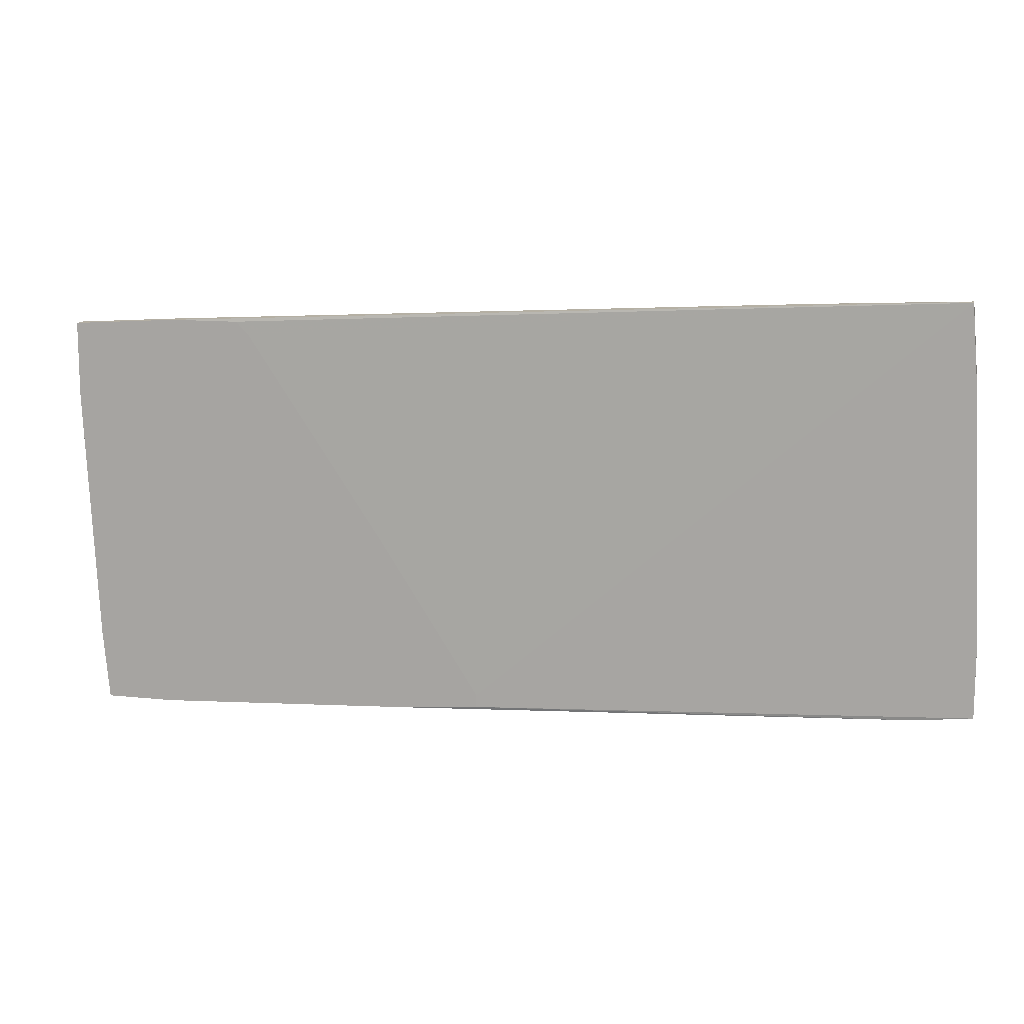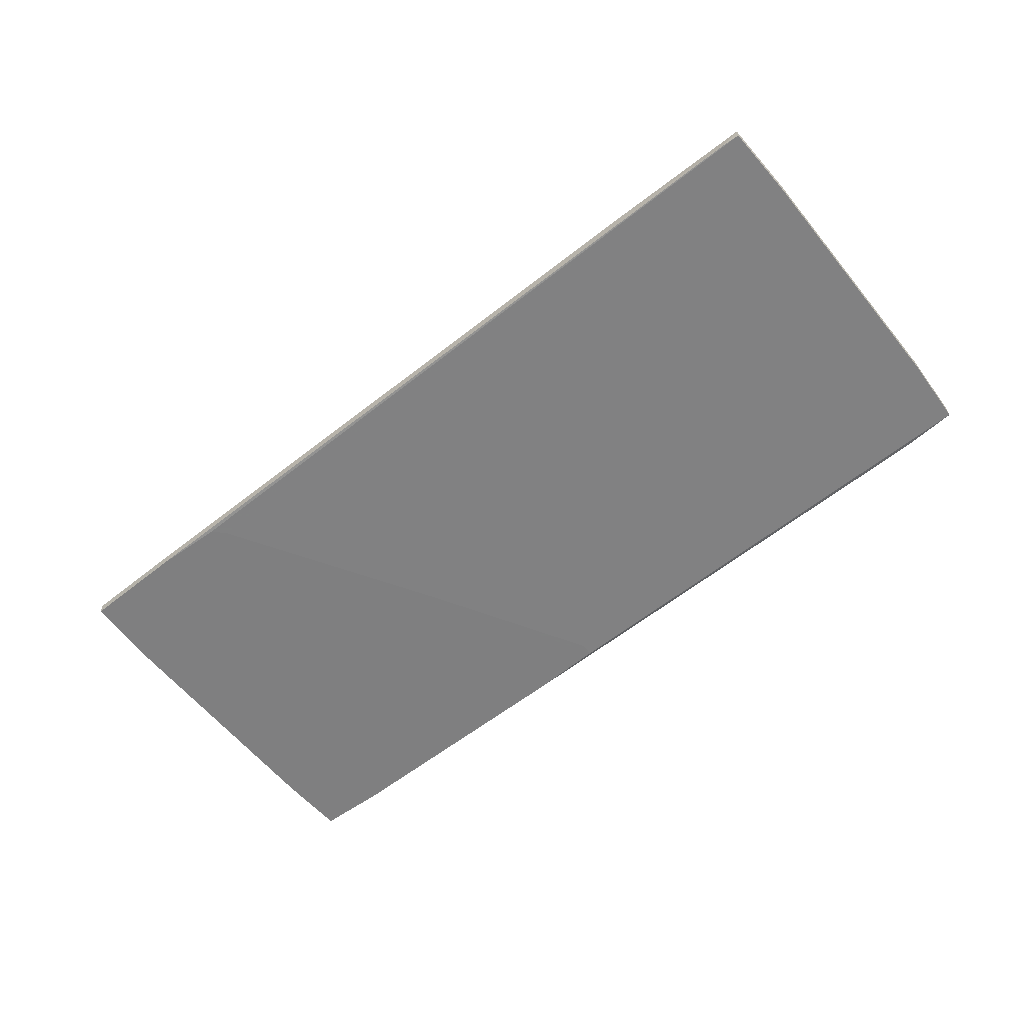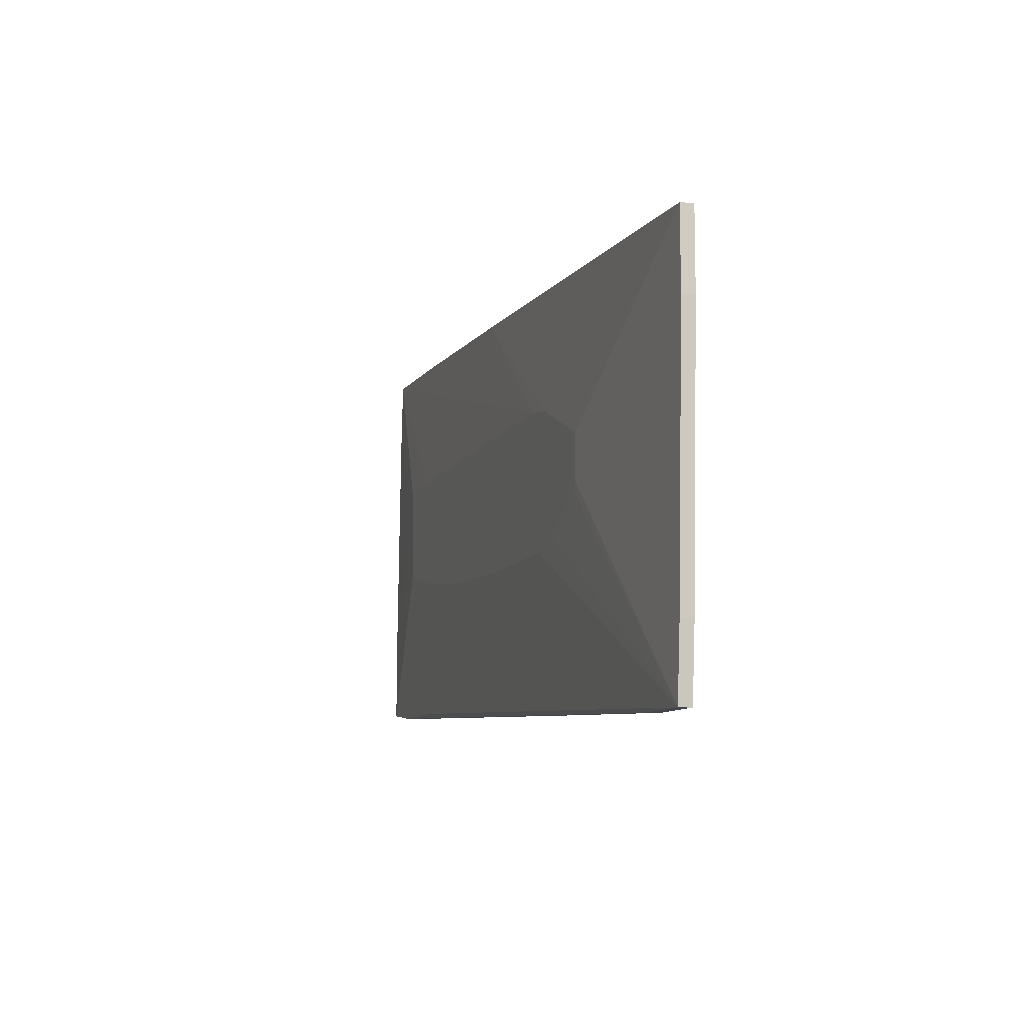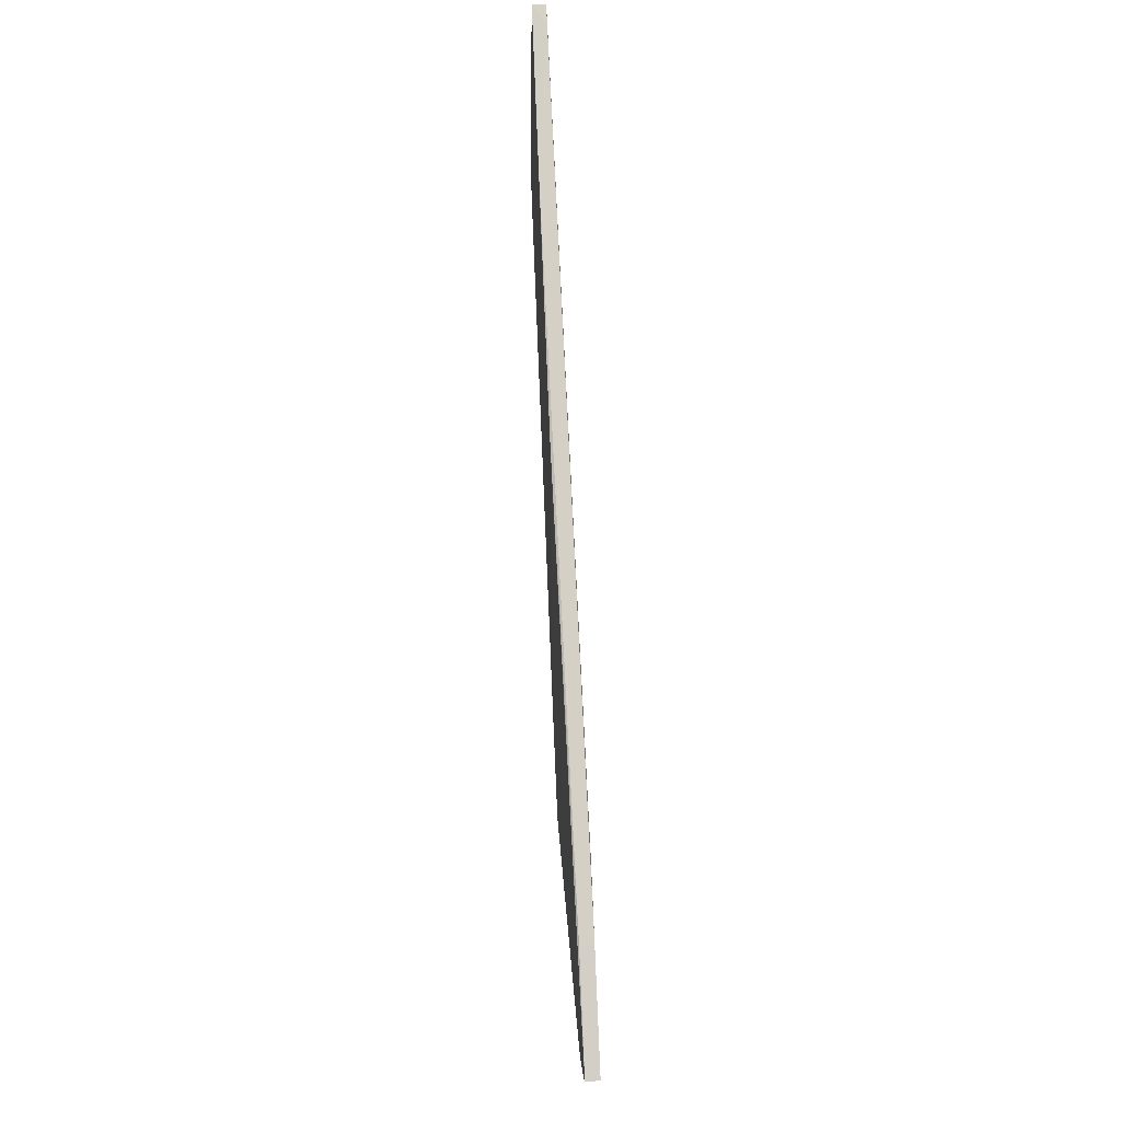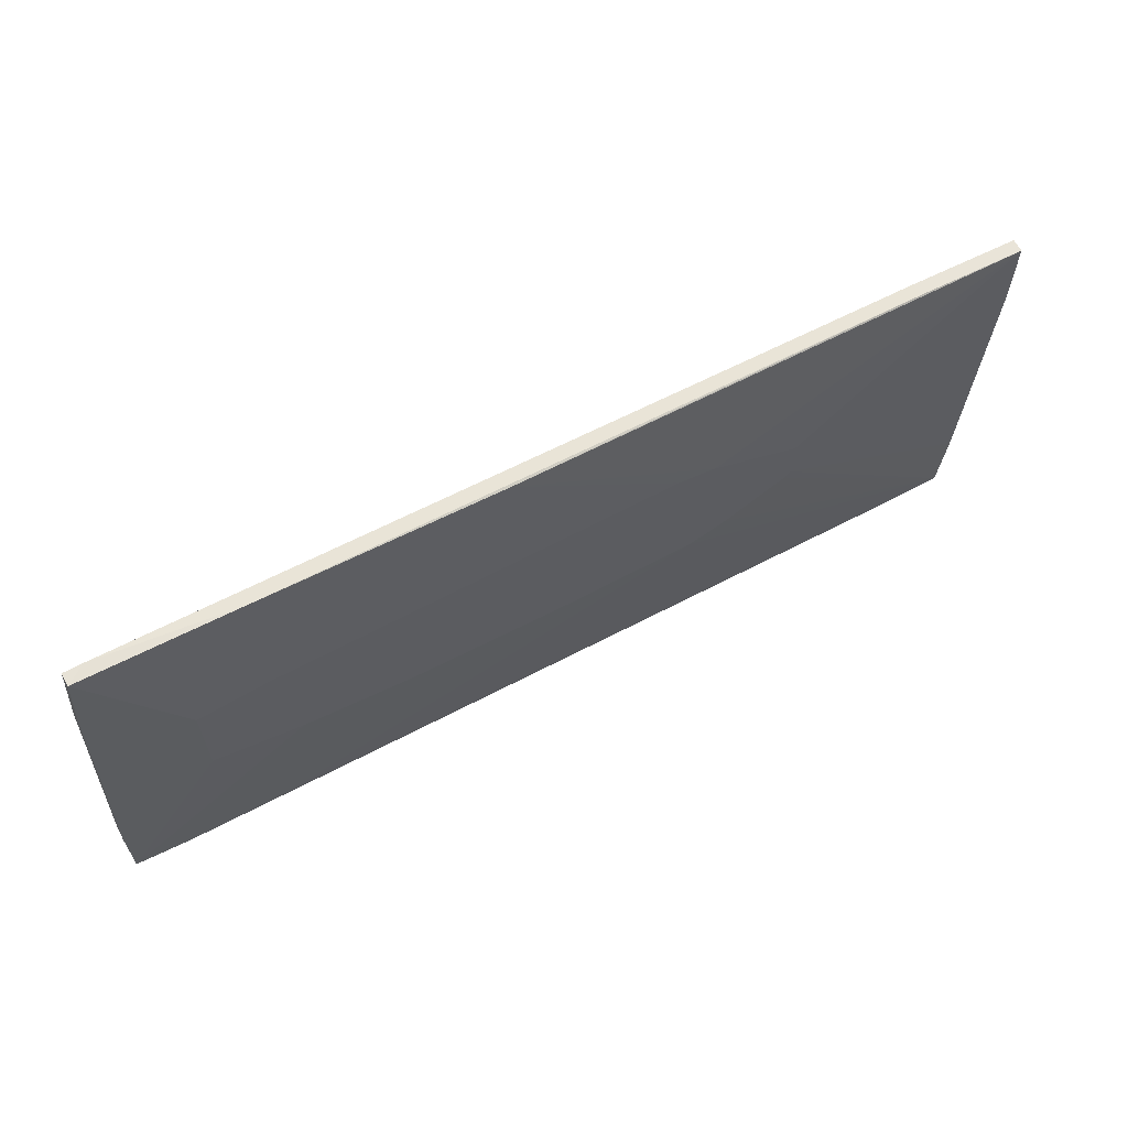
<metadata>
{"format":"obj","ext":"obj","renderer":"f3d","projection":"perspective","resolution":1024,"background":"white","views":[{"elev":12.3,"azim":14.0,"up":"+Z"},{"elev":-59.9,"azim":36.0,"up":"+Y"},{"elev":-9.3,"azim":-106.9,"up":"+Z"},{"elev":77.9,"azim":-92.4,"up":"+Z"},{"elev":63.5,"azim":151.4,"up":"+Z"}]}
</metadata>
<code>
v 0.1075 -0.02118 0.06652
v -0.1015 -0.02306 0.05144
v -0.003612 -0.01741 0.06087
v 0.0623 -0.01553 -0.01257
v 0.1019 -0.02118 -0.0559
v 0.1019 -0.01741 -0.0559
v -0.1524 -0.0193 -0.06721
v -0.1524 -0.02306 -0.06721
v 0.08867 -0.01553 -0.006929
v 0.08867 -0.01553 0.02131
v -0.158 -0.0193 0.03072
v -0.158 -0.0193 0.05333
v -0.158 -0.02306 0.03072
v -0.158 -0.02306 0.05333
v -0.09023 -0.01553 0.009997
v -0.09023 -0.01553 -0.003172
v -0.126 -0.0193 0.05521
v -0.126 -0.02306 0.05521
v -0.1316 -0.0193 -0.06721
v -0.1316 -0.02306 -0.06721
v -0.0601 -0.02306 -0.01069
v -0.02996 -0.02306 -0.05777
v -0.02996 -0.02306 -0.06154
v 0.115 -0.02118 0.0439
v 0.115 -0.01741 0.0439
v 0.07173 -0.01741 -0.0559
v -0.1053 -0.02306 0.05521
v -0.0695 -0.01553 -0.01446
v 0.03029 -0.01553 -0.01634
v 0.06797 -0.01553 0.02319
v 0.06797 -0.01741 0.06464
v -0.1543 -0.0193 -0.04648
v -0.1543 -0.02306 -0.04648
v -0.05256 -0.01553 0.02318
v -0.05256 -0.02306 -0.06344
v -0.01489 -0.01553 -0.01823
v -0.08836 -0.01553 -0.005044
v -0.05822 -0.01553 -0.01823
v 0.1188 -0.02118 -0.05402
v 0.1188 -0.02118 -0.03329
v 0.1188 -0.01741 -0.05402
v 0.1188 -0.01741 -0.03329
v -0.06386 -0.01553 0.02131
v 0.1132 -0.02118 0.06652
v 0.1132 -0.01741 0.06652
f 37 38 28
f 8 21 14
f 21 8 23
f 37 34 38
f 34 9 38
f 9 34 10
f 41 9 10
f 14 21 27
f 41 39 6
f 34 37 15
f 8 7 20
f 23 8 20
f 7 38 26
f 6 7 26
f 38 6 26
f 41 6 29
f 14 12 11
f 12 15 11
f 39 23 5
f 6 39 5
f 39 41 40
f 23 39 40
f 7 6 19
f 20 7 19
f 12 14 18
f 27 44 18
f 14 27 18
f 45 44 25
f 10 45 25
f 7 8 33
f 8 14 33
f 45 34 31
f 34 3 31
f 12 3 43
f 3 34 43
f 15 12 43
f 34 15 43
f 7 33 32
f 33 11 32
f 41 10 42
f 40 41 42
f 10 25 42
f 25 40 42
f 34 45 30
f 45 10 30
f 10 34 30
f 37 7 16
f 15 37 16
f 11 15 16
f 7 32 16
f 32 11 16
f 25 44 24
f 40 25 24
f 14 11 13
f 33 14 13
f 11 33 13
f 44 45 1
f 18 44 1
f 45 31 1
f 31 18 1
f 3 12 17
f 12 18 17
f 31 3 17
f 18 31 17
f 44 21 22
f 21 23 22
f 23 40 22
f 24 44 22
f 40 24 22
f 23 20 35
f 5 23 35
f 6 5 35
f 19 6 35
f 20 19 35
f 9 41 4
f 38 9 4
f 41 29 4
f 29 38 4
f 6 38 36
f 38 29 36
f 29 6 36
f 21 44 2
f 27 21 2
f 44 27 2
f 7 37 28
f 38 7 28

</code>
